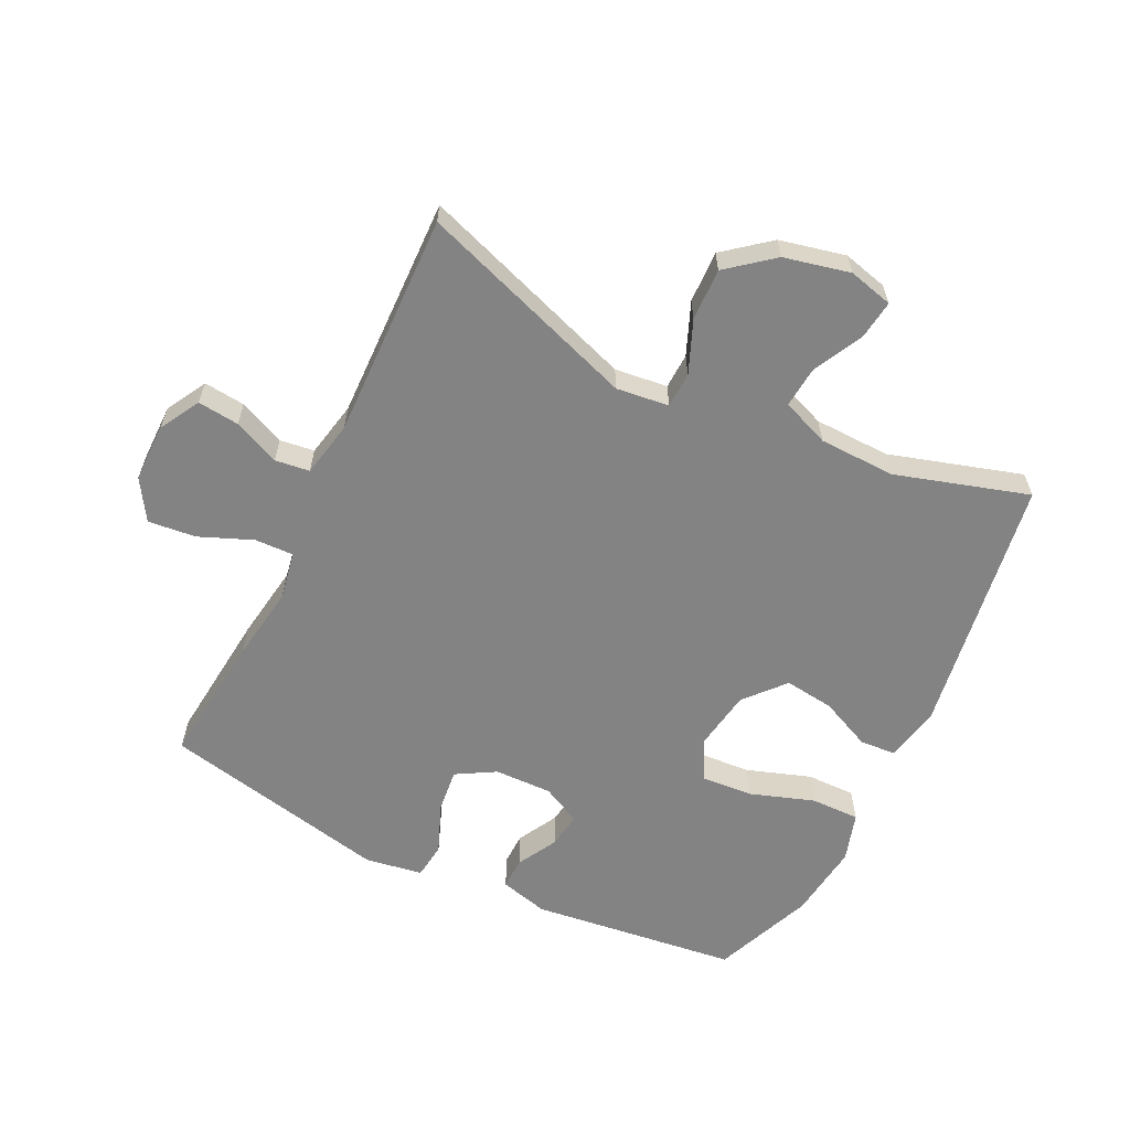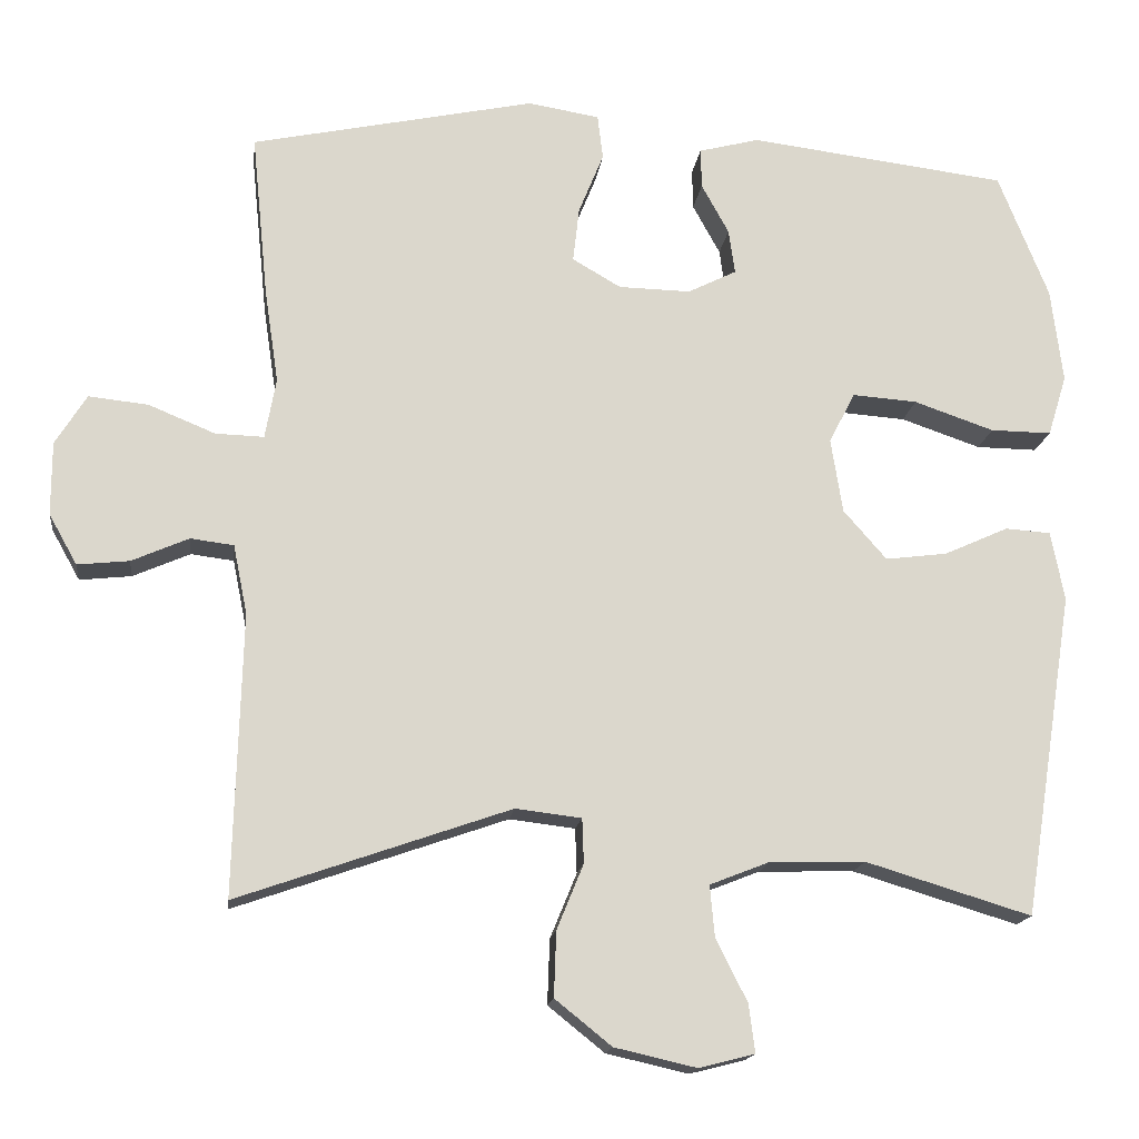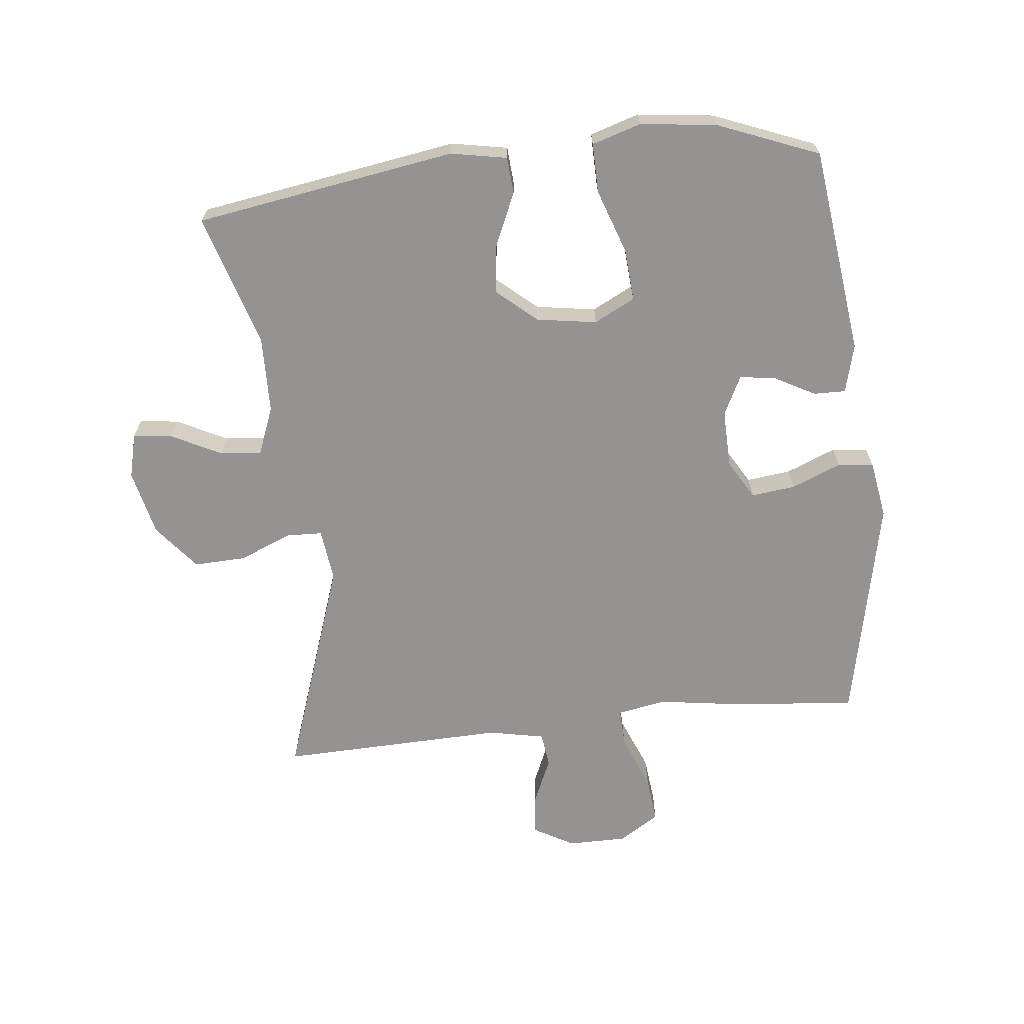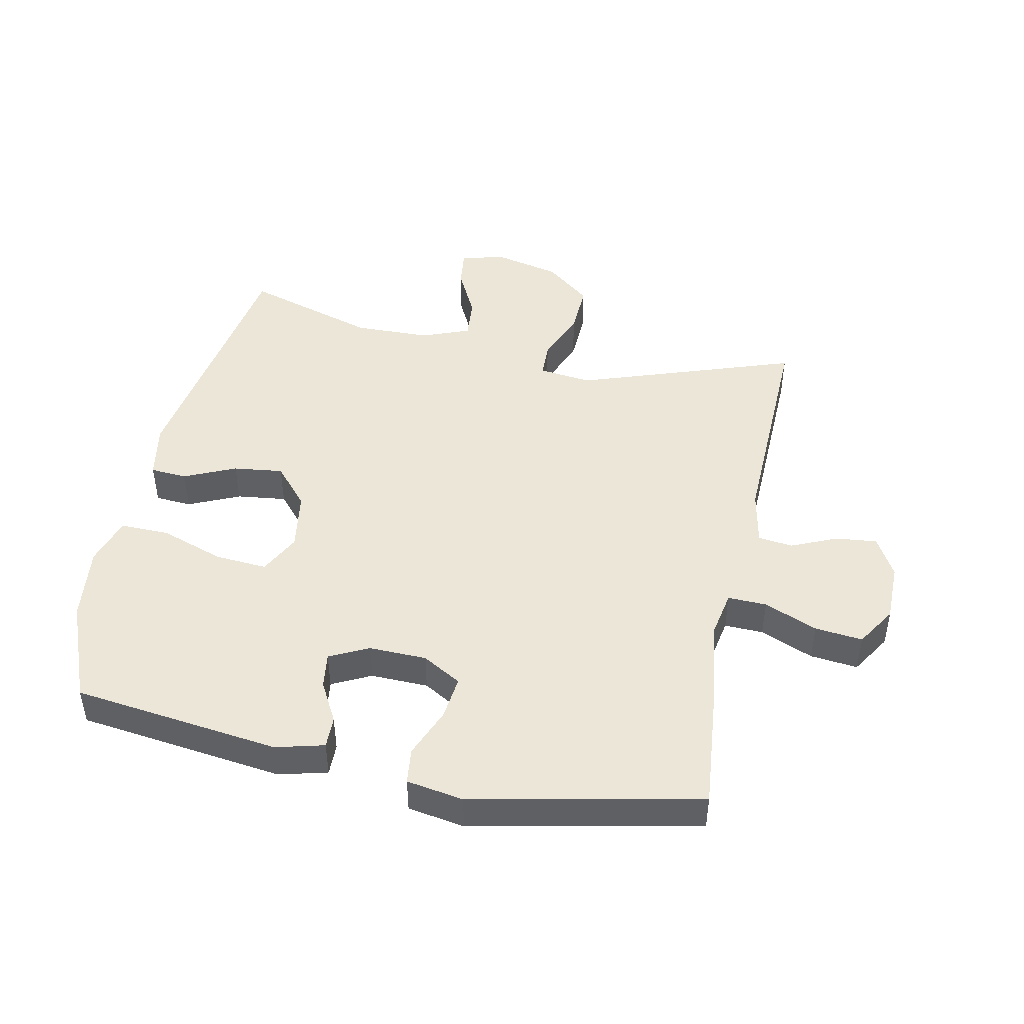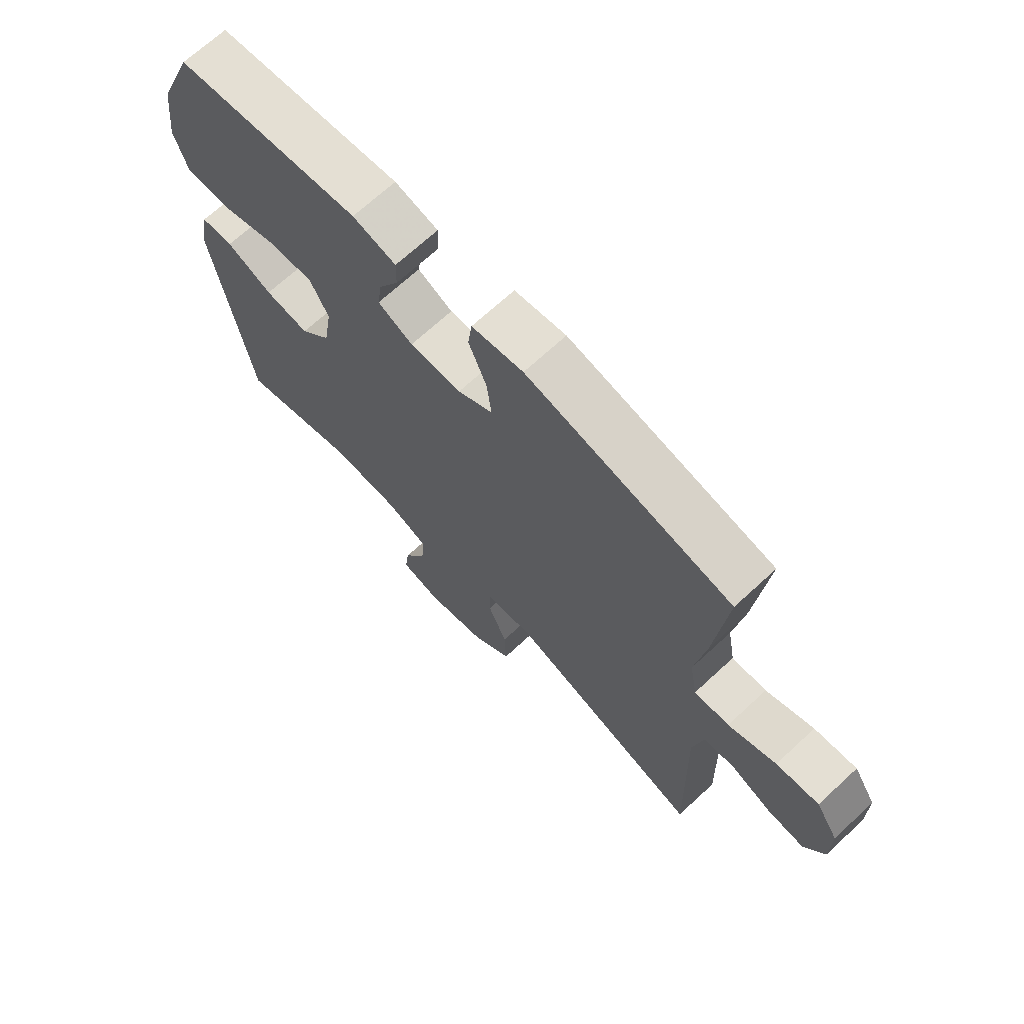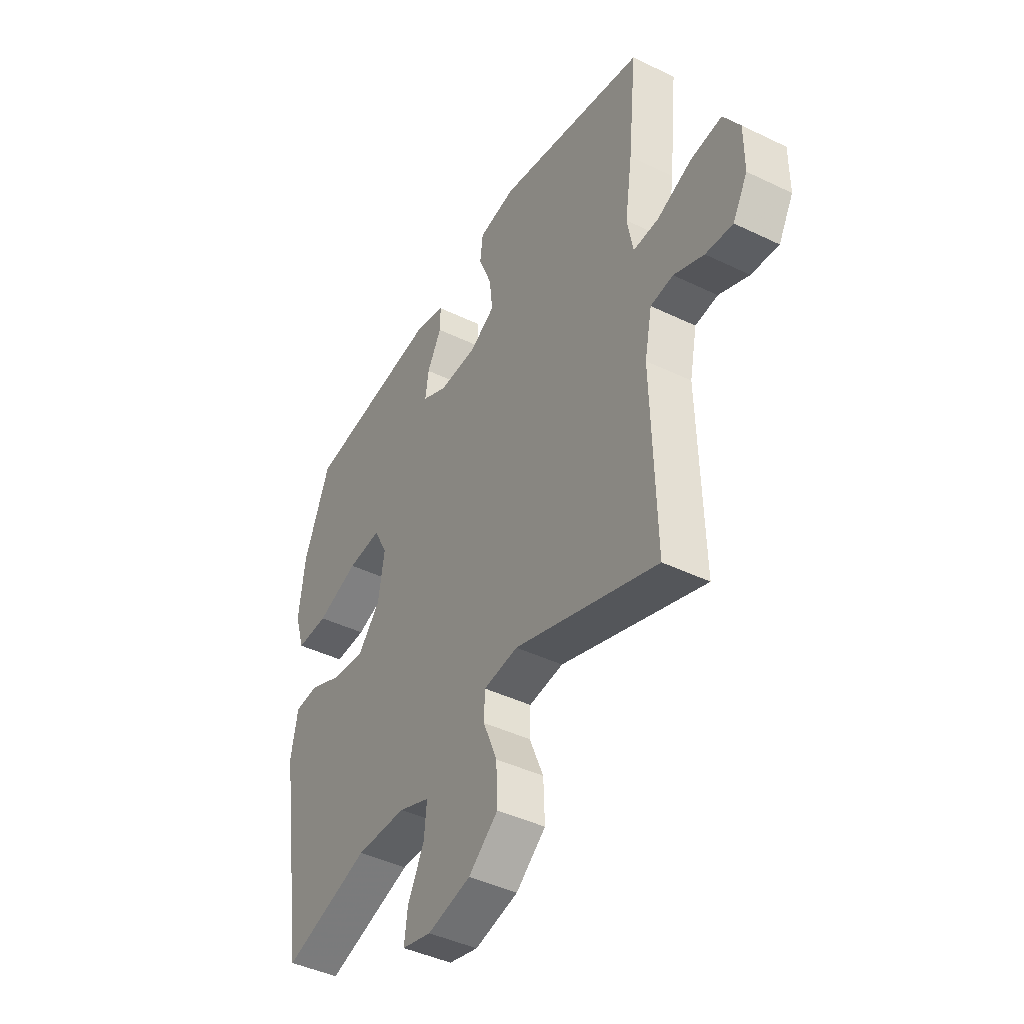
<metadata>
{"format":"obj","ext":"obj","renderer":"f3d","projection":"perspective","resolution":1024,"background":"white","views":[{"elev":-61.1,"azim":153.9,"up":"+Y"},{"elev":-16.1,"azim":173.0,"up":"+Z"},{"elev":-66.8,"azim":-83.7,"up":"+Y"},{"elev":46.2,"azim":11.8,"up":"+Y"},{"elev":69.1,"azim":47.2,"up":"+Z"},{"elev":-43.2,"azim":60.2,"up":"+Z"}]}
</metadata>
<code>
v 0.5 0.07 0.5
v 0.479 0.07 0.291
v 0.461 0.07 0.17
v 0.475 0.07 0.093
v 0.537 0.07 0.095
v 0.622 0.07 0.13
v 0.698 0.07 0.138
v 0.738 0.07 0.074
v 0.738 0.07 -0.02
v 0.702 0.07 -0.084
v 0.636 0.07 -0.077
v 0.563 0.07 -0.045
v 0.508 0.07 -0.052
v 0.49 0.07 -0.141
v 0.5 0.07 -0.5
v 0.152 0.07 -0.379
v 0.068 0.07 -0.389
v 0.066 0.07 -0.446
v 0.1 0.07 -0.529
v 0.103 0.07 -0.612
v 0.031 0.07 -0.67
v -0.074 0.07 -0.694
v -0.145 0.07 -0.676
v -0.137 0.07 -0.614
v -0.097 0.07 -0.535
v -0.091 0.07 -0.469
v -0.167 0.07 -0.439
v -0.289 0.07 -0.436
v -0.5 0.07 -0.5
v -0.565 0.07 -0.086
v -0.548 0.07 0.003
v -0.49 0.07 0.007
v -0.408 0.07 -0.03
v -0.329 0.07 -0.04
v -0.274 0.07 0.023
v -0.259 0.07 0.118
v -0.292 0.07 0.183
v -0.375 0.07 0.177
v -0.477 0.07 0.142
v -0.555 0.07 0.141
v -0.579 0.07 0.219
v -0.564 0.07 0.34
v -0.5 0.07 0.5
v -0.17 0.07 0.541
v -0.093 0.07 0.521
v -0.094 0.07 0.47
v -0.129 0.07 0.406
v -0.137 0.07 0.349
v -0.075 0.07 0.318
v 0.017 0.07 0.32
v 0.079 0.07 0.356
v 0.071 0.07 0.426
v 0.039 0.07 0.505
v 0.046 0.07 0.562
v 0.137 0.07 0.577
v 0.5 0 0.5
v 0.479 0 0.291
v 0.461 0 0.17
v 0.475 0 0.093
v 0.537 0 0.095
v 0.622 0 0.13
v 0.698 0 0.138
v 0.738 0 0.074
v 0.738 0 -0.02
v 0.702 0 -0.084
v 0.636 0 -0.077
v 0.563 0 -0.045
v 0.508 0 -0.052
v 0.49 0 -0.141
v 0.5 0 -0.5
v 0.152 0 -0.379
v 0.068 0 -0.389
v 0.066 0 -0.446
v 0.1 0 -0.529
v 0.103 0 -0.612
v 0.031 0 -0.67
v -0.074 0 -0.694
v -0.145 0 -0.676
v -0.137 0 -0.614
v -0.097 0 -0.535
v -0.091 0 -0.469
v -0.167 0 -0.439
v -0.289 0 -0.436
v -0.5 0 -0.5
v -0.565 0 -0.086
v -0.548 0 0.003
v -0.49 0 0.007
v -0.408 0 -0.03
v -0.329 0 -0.04
v -0.274 0 0.023
v -0.259 0 0.118
v -0.292 0 0.183
v -0.375 0 0.177
v -0.477 0 0.142
v -0.555 0 0.141
v -0.579 0 0.219
v -0.564 0 0.34
v -0.5 0 0.5
v -0.17 0 0.541
v -0.093 0 0.521
v -0.094 0 0.47
v -0.129 0 0.406
v -0.137 0 0.349
v -0.075 0 0.318
v 0.017 0 0.32
v 0.079 0 0.356
v 0.071 0 0.426
v 0.039 0 0.505
v 0.046 0 0.562
v 0.137 0 0.577
f 1 2 3
f 55 1 3
f 54 55 3
f 53 54 3
f 52 53 3
f 51 52 3 4
f 50 51 4
f 49 50 4
f 45 46 47
f 44 45 47
f 43 44 47
f 42 43 47
f 41 42 47
f 40 41 47
f 39 40 47
f 38 39 47
f 37 38 47 48
f 36 37 48 49
f 31 32 33
f 30 31 33
f 29 30 33
f 28 29 33
f 27 28 33 34
f 26 27 34 35
f 23 24 25
f 22 23 25
f 21 22 25
f 20 21 25
f 19 20 25
f 18 19 25
f 17 18 25 26
f 14 15 16
f 13 14 16 17
f 10 11 12
f 9 10 12
f 8 9 12
f 7 8 12
f 6 7 12
f 5 6 12
f 4 5 12 13
f 35 36 49
f 26 35 49
f 17 26 49
f 13 17 49
f 4 13 49
f 58 57 56
f 58 56 110
f 58 110 109
f 58 109 108
f 58 108 107
f 59 58 107 106
f 59 106 105
f 59 105 104
f 102 101 100
f 102 100 99
f 102 99 98
f 102 98 97
f 102 97 96
f 102 96 95
f 102 95 94
f 102 94 93
f 103 102 93 92
f 104 103 92 91
f 88 87 86
f 88 86 85
f 88 85 84
f 88 84 83
f 89 88 83 82
f 90 89 82 81
f 80 79 78
f 80 78 77
f 80 77 76
f 80 76 75
f 80 75 74
f 80 74 73
f 81 80 73 72
f 71 70 69
f 72 71 69 68
f 67 66 65
f 67 65 64
f 67 64 63
f 67 63 62
f 67 62 61
f 67 61 60
f 68 67 60 59
f 104 91 90
f 104 90 81
f 104 81 72
f 104 72 68
f 104 68 59
f 1 56 57 2
f 2 57 58 3
f 3 58 59 4
f 4 59 60 5
f 5 60 61 6
f 6 61 62 7
f 7 62 63 8
f 8 63 64 9
f 9 64 65 10
f 10 65 66 11
f 11 66 67 12
f 12 67 68 13
f 13 68 69 14
f 14 69 70 15
f 15 70 71 16
f 16 71 72 17
f 17 72 73 18
f 18 73 74 19
f 19 74 75 20
f 20 75 76 21
f 21 76 77 22
f 22 77 78 23
f 23 78 79 24
f 24 79 80 25
f 25 80 81 26
f 26 81 82 27
f 27 82 83 28
f 28 83 84 29
f 29 84 85 30
f 30 85 86 31
f 31 86 87 32
f 32 87 88 33
f 33 88 89 34
f 34 89 90 35
f 35 90 91 36
f 36 91 92 37
f 37 92 93 38
f 38 93 94 39
f 39 94 95 40
f 40 95 96 41
f 41 96 97 42
f 42 97 98 43
f 43 98 99 44
f 44 99 100 45
f 45 100 101 46
f 46 101 102 47
f 47 102 103 48
f 48 103 104 49
f 49 104 105 50
f 50 105 106 51
f 51 106 107 52
f 52 107 108 53
f 53 108 109 54
f 54 109 110 55
f 55 110 56 1

</code>
